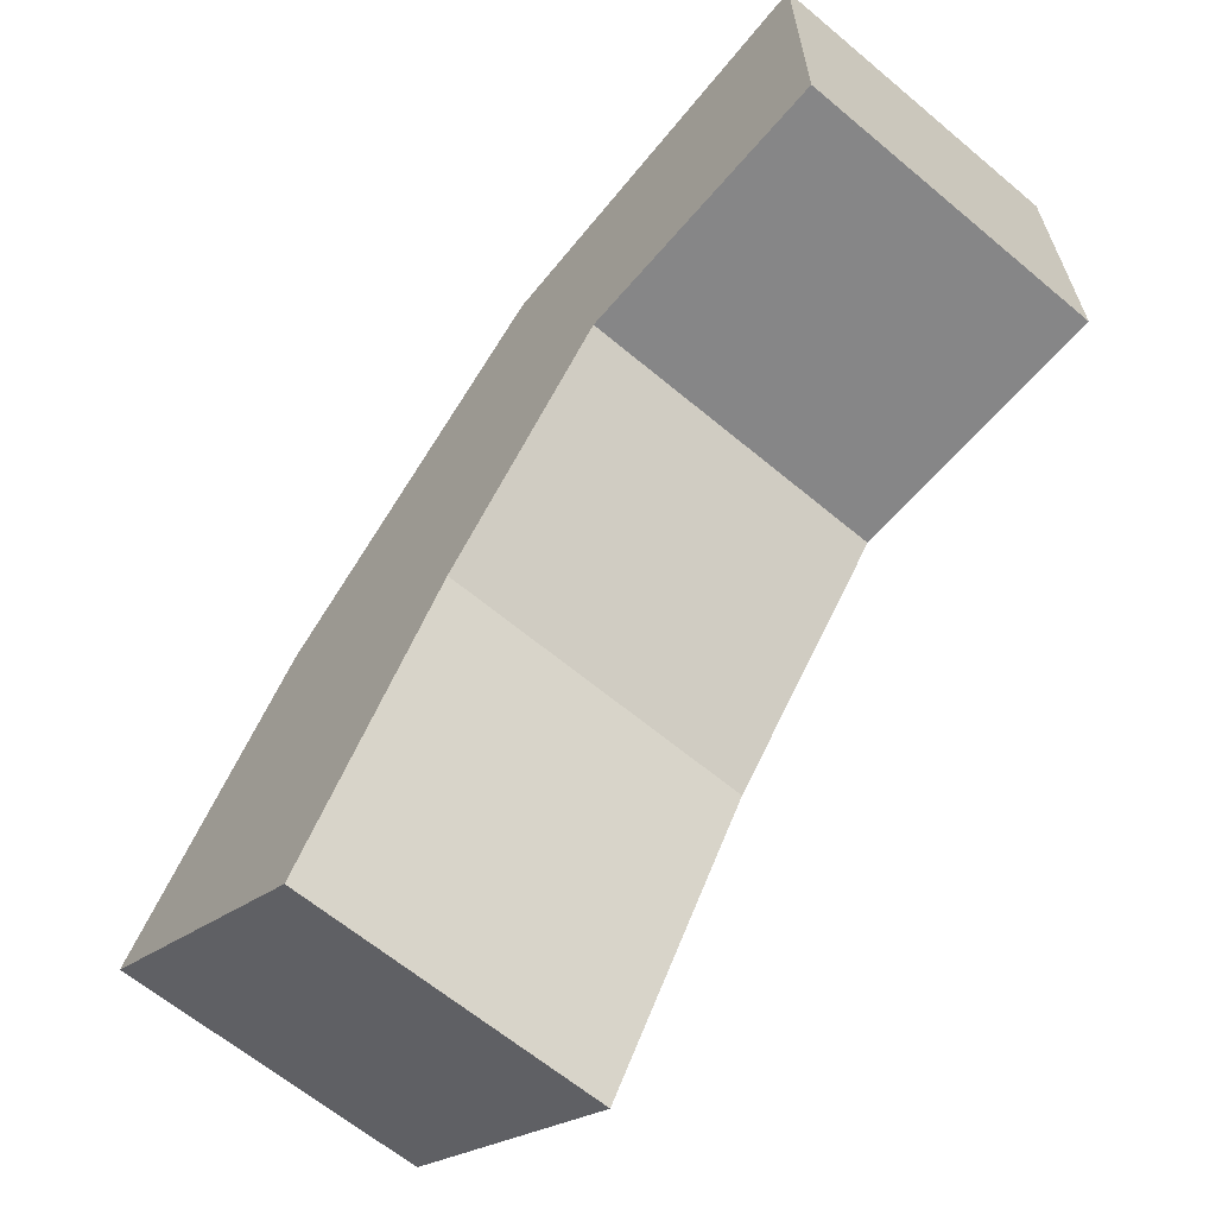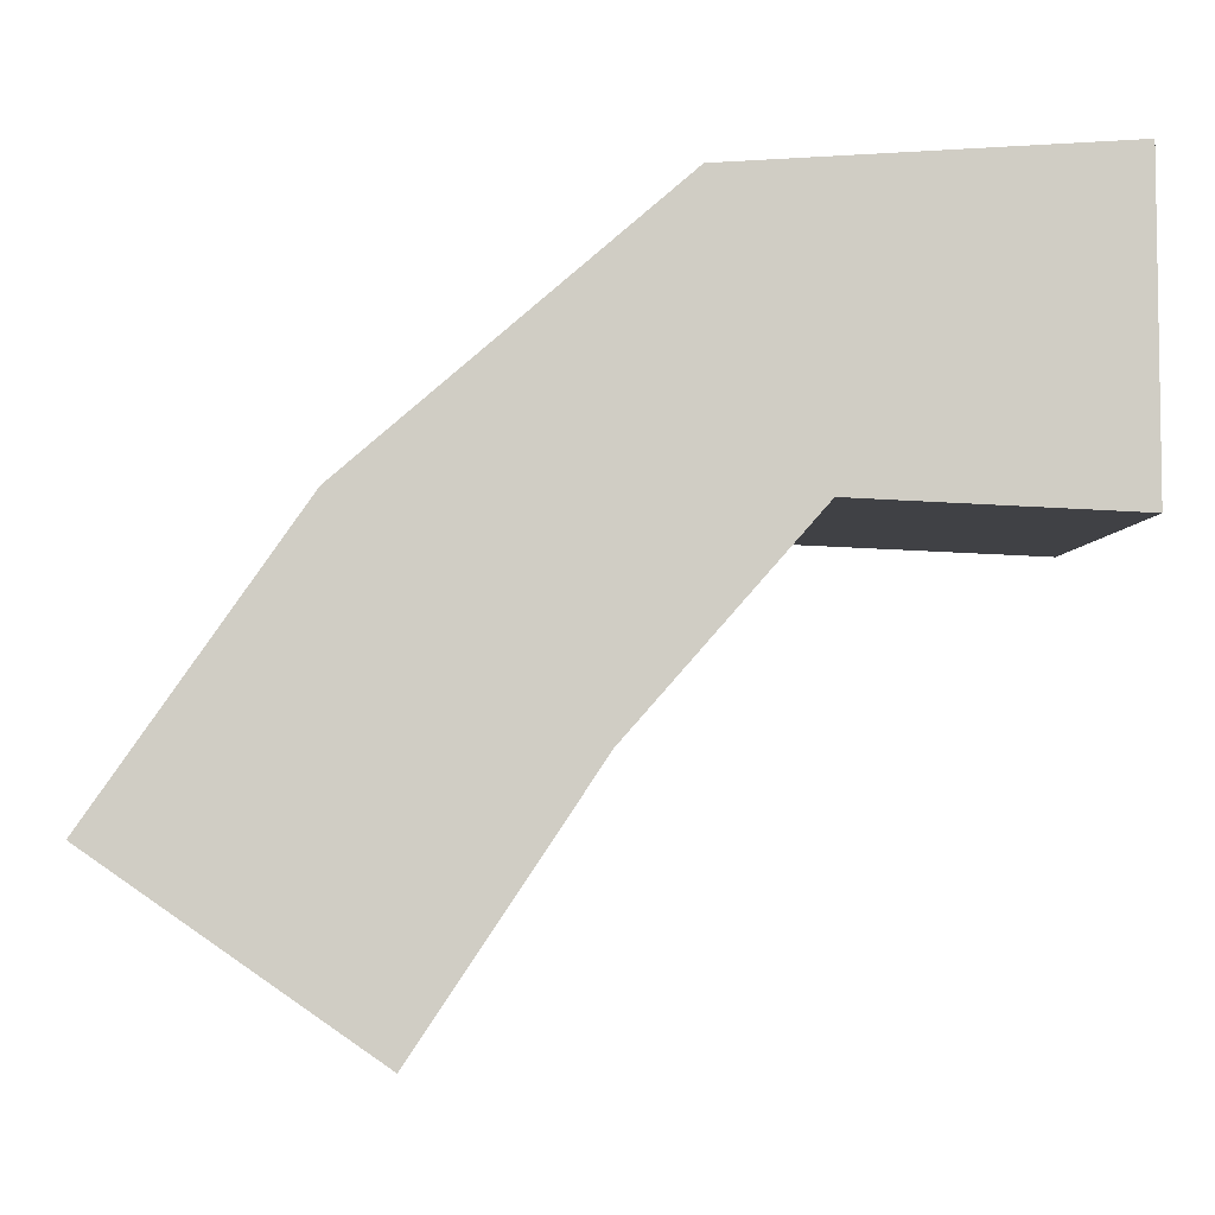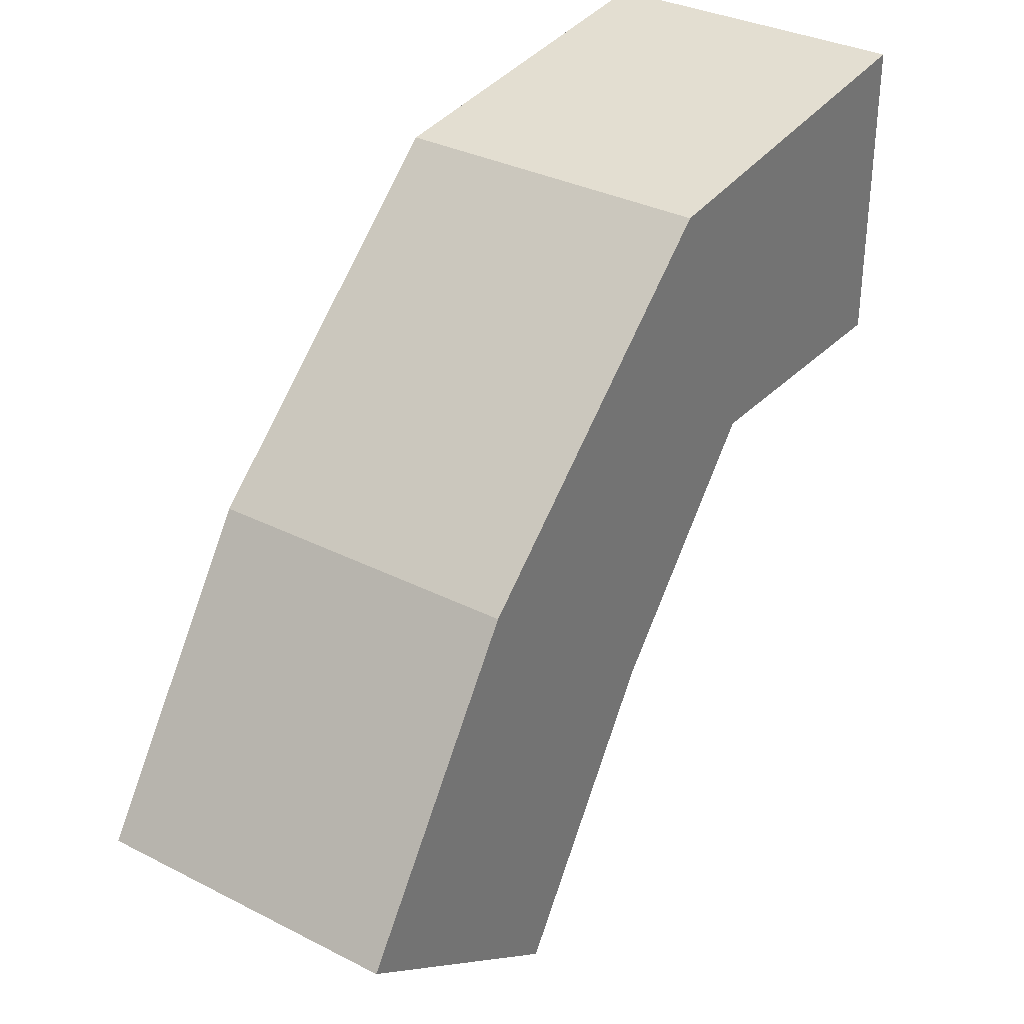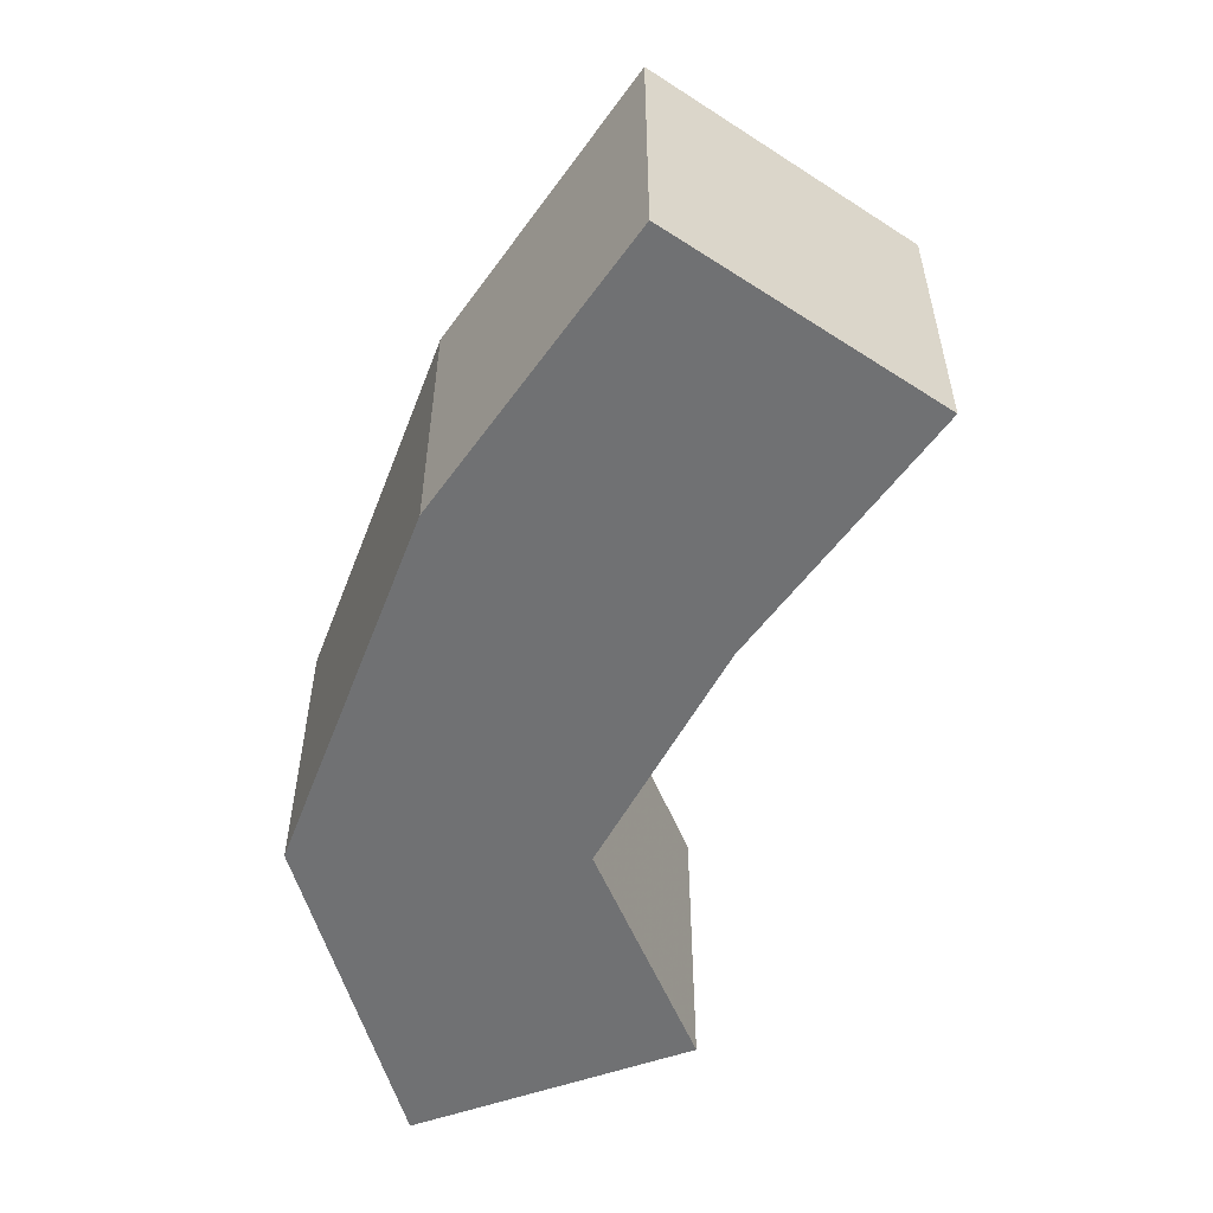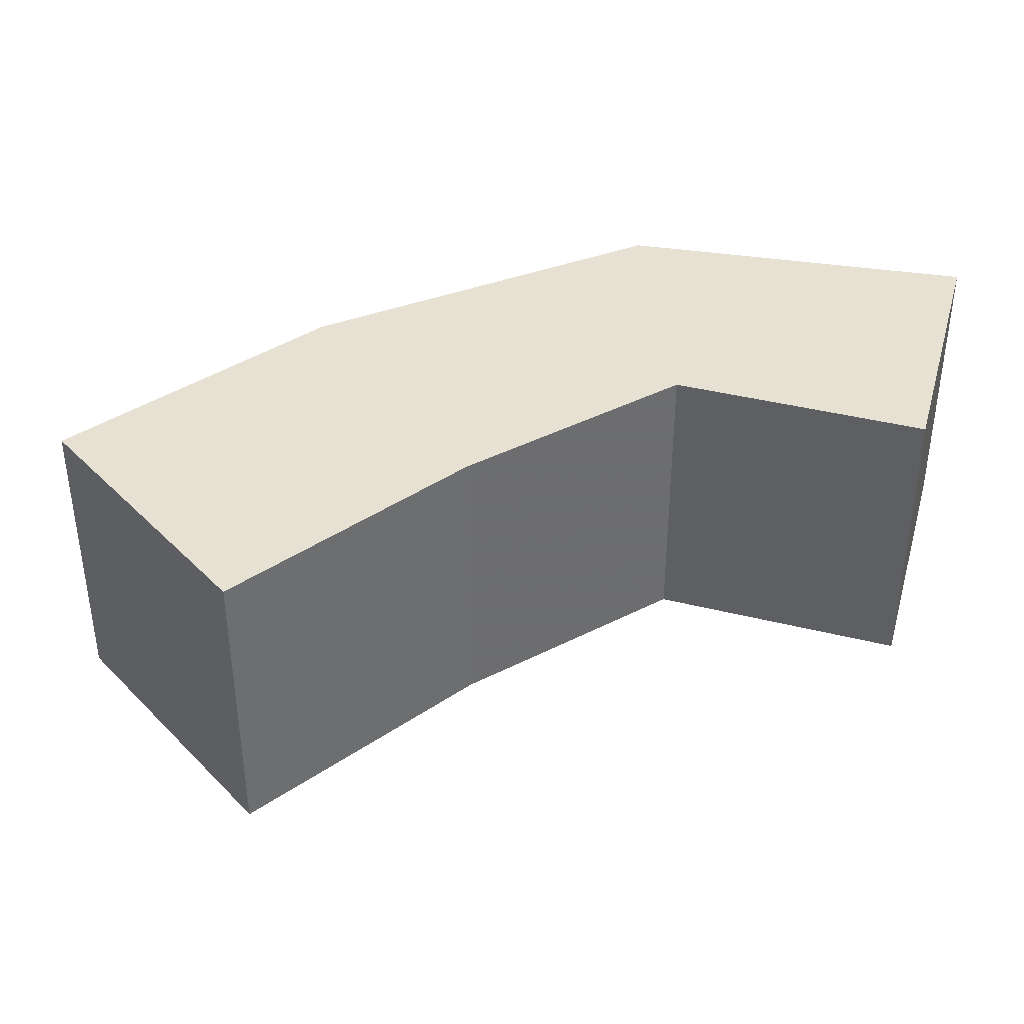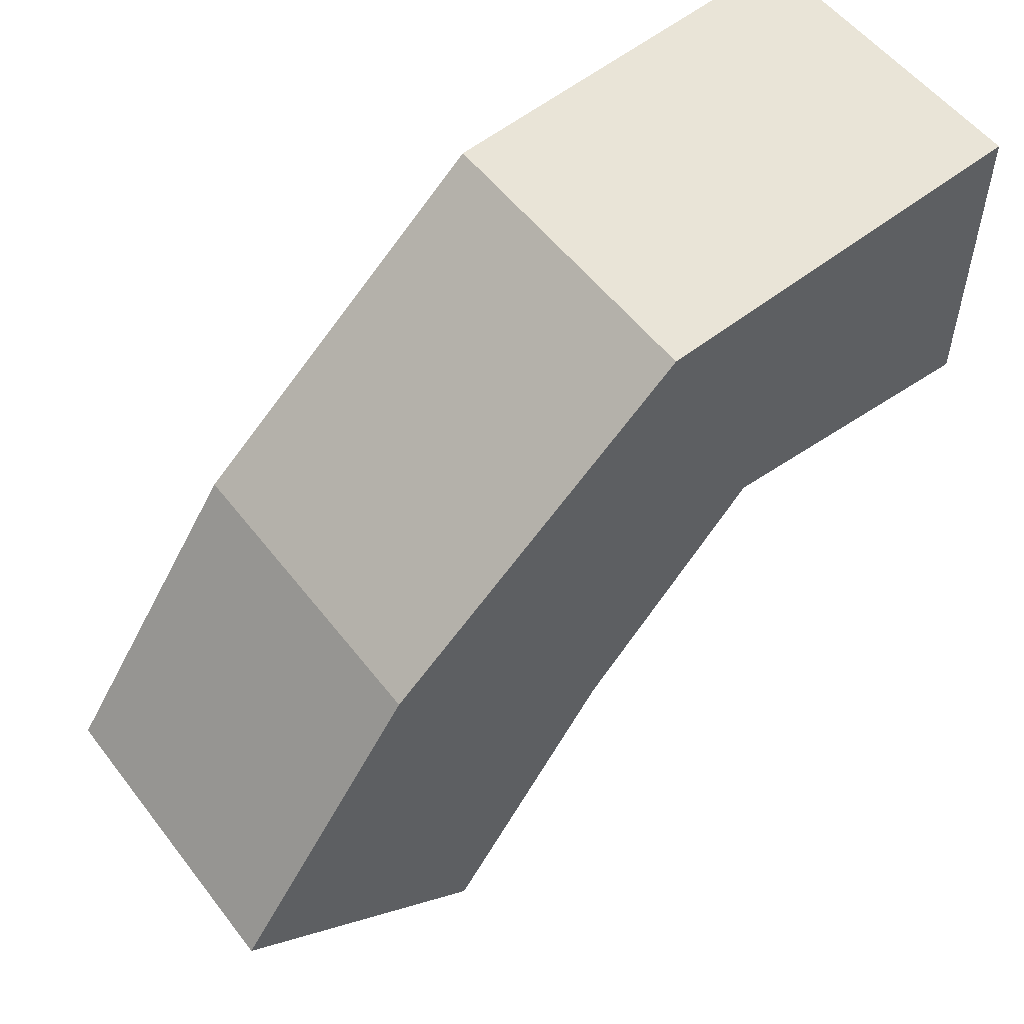
<metadata>
{"format":"obj","ext":"obj","renderer":"f3d","projection":"perspective","resolution":1024,"background":"white","views":[{"elev":-63.8,"azim":-130.2,"up":"+Z"},{"elev":-5.6,"azim":173.3,"up":"+Z"},{"elev":33.4,"azim":124.8,"up":"+Z"},{"elev":-55.2,"azim":110.5,"up":"+Y"},{"elev":38.9,"azim":-164.3,"up":"+Y"},{"elev":54.4,"azim":143.1,"up":"+Z"}]}
</metadata>
<code>
v -0.0025 -0.0025 -0.0025
v -0.0025 -0.0025 0.0025
v -0.0025 0.0025 0.0025
v -0.0025 0.0025 -0.0025
v 0.003542 0.0025 0.001982
v 0.001851 0.0025 -0.002359
v 0.001851 -0.0025 -0.002359
v 0.003542 -0.0025 0.001982
v 0.008448 0.0025 -0.002323
v 0.004713 0.0025 -0.005603
v 0.004713 -0.0025 -0.005603
v 0.008448 -0.0025 -0.002323
v 0.007422 -0.0025 -0.009653
v 0.007422 0.0025 -0.009653
v 0.01151 0.0025 -0.006776
v 0.01151 -0.0025 -0.006776
f 1 2 3 4
f 4 3 5 6
f 1 7 8 2
f 2 8 5 3
f 1 4 6 7
f 6 5 9 10
f 7 11 12 8
f 8 12 9 5
f 7 6 10 11
f 13 14 15 16
f 10 9 15 14
f 11 13 16 12
f 12 16 15 9
f 11 10 14 13

</code>
